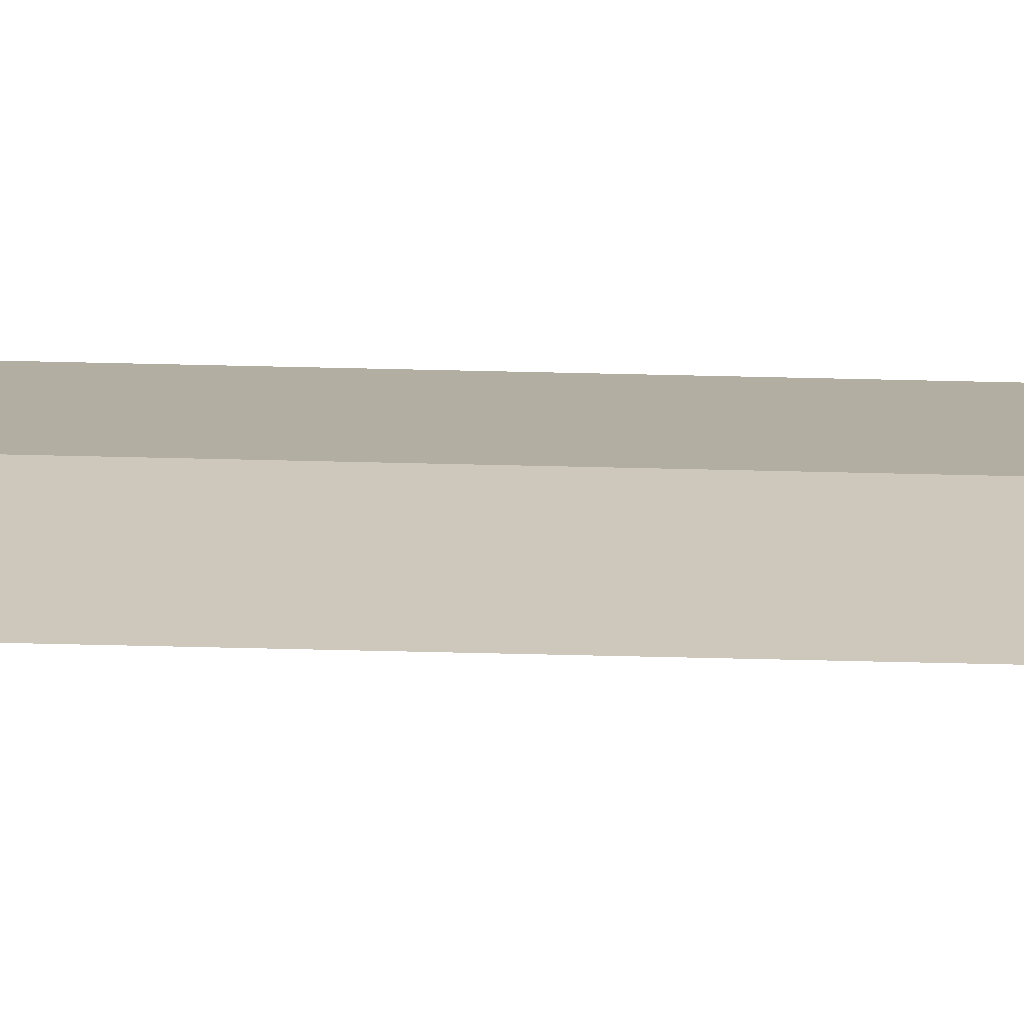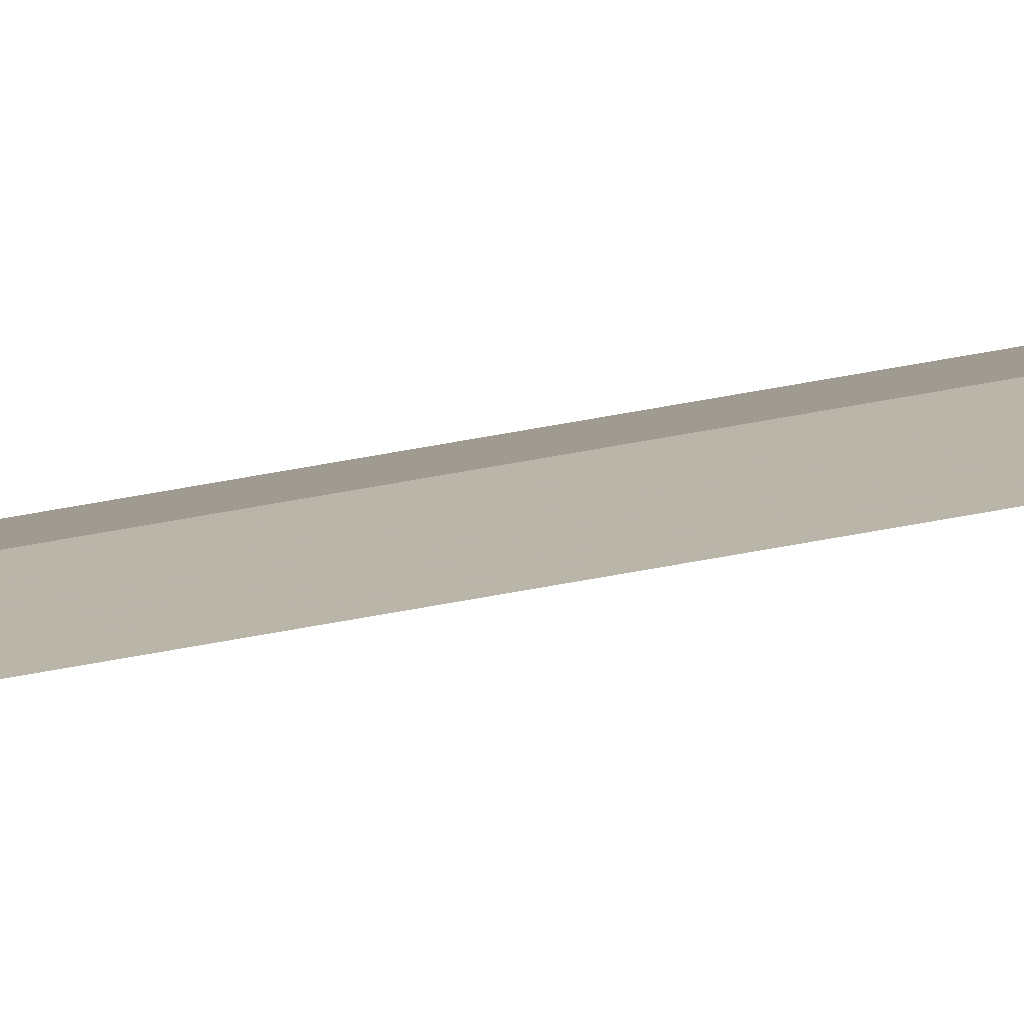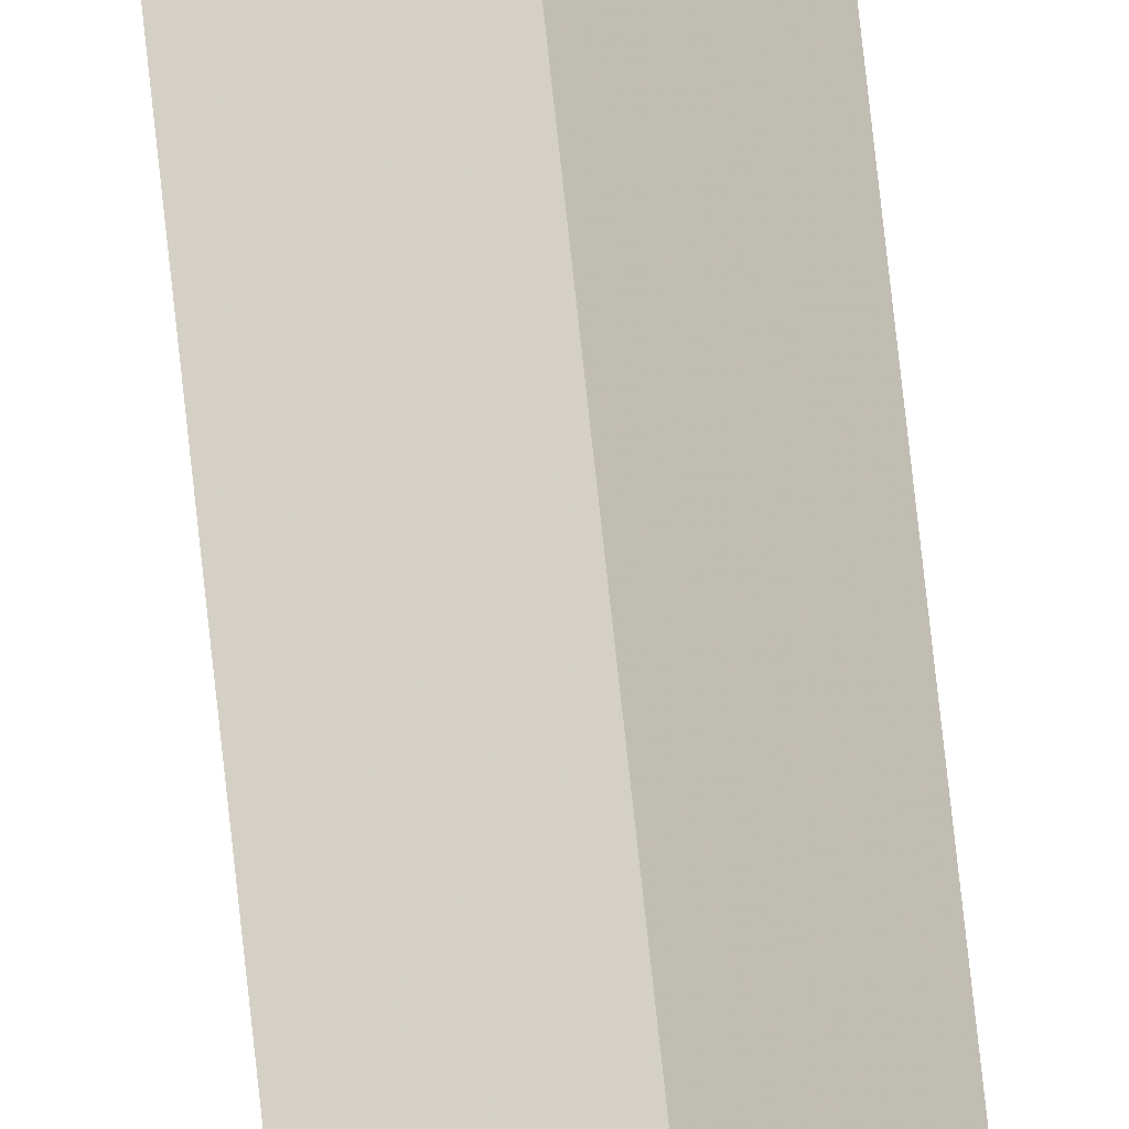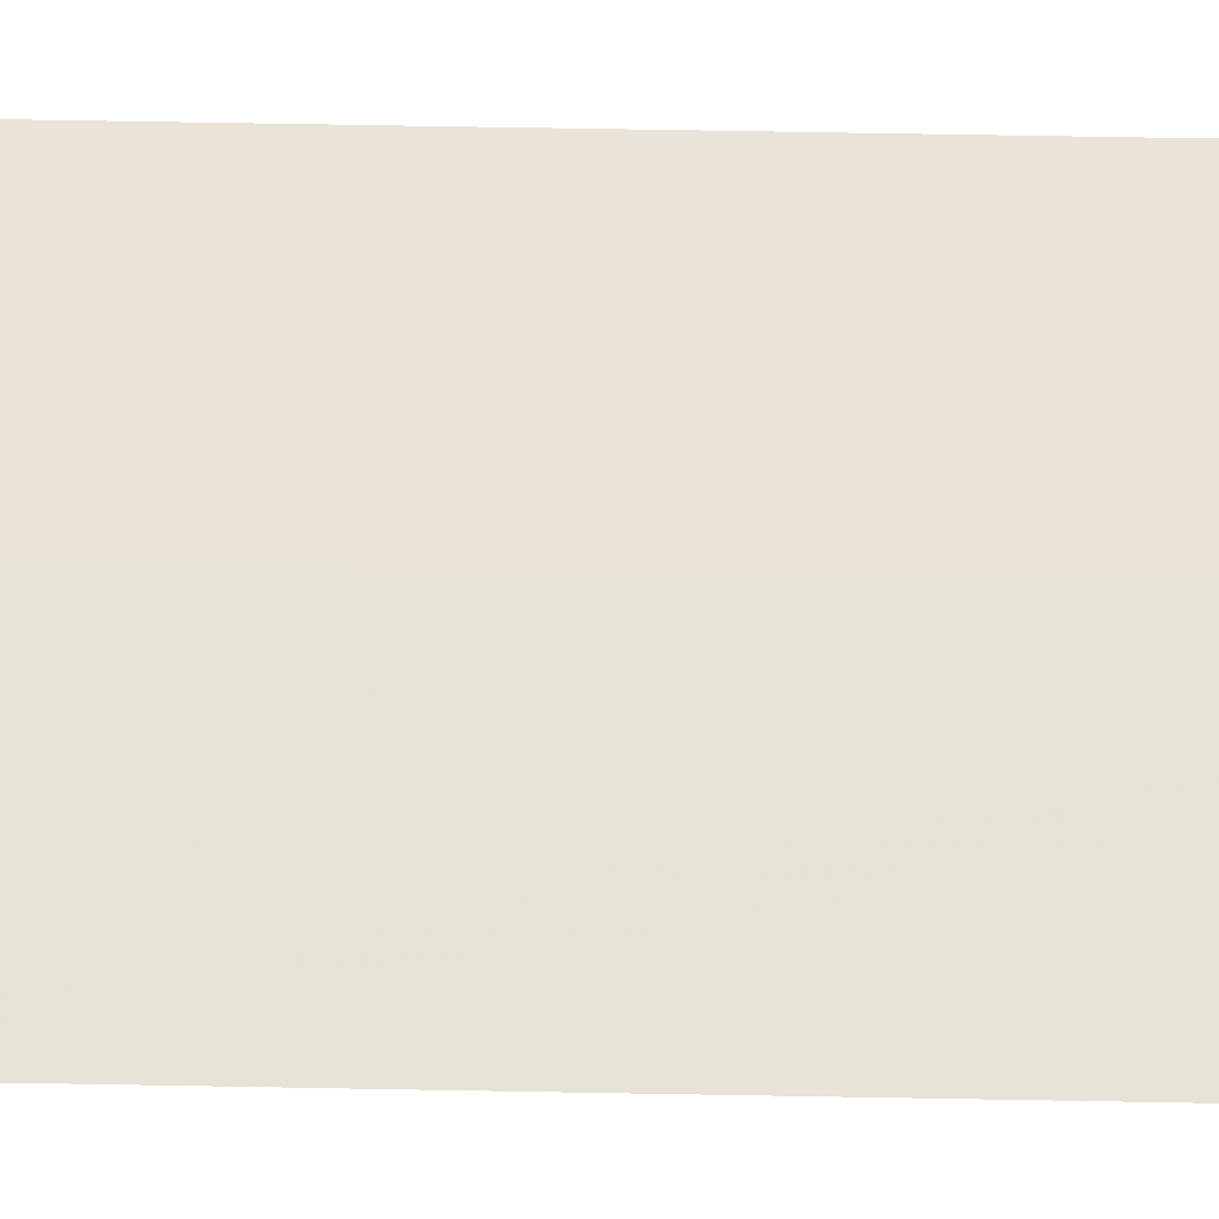
<metadata>
{"format":"obj","ext":"obj","renderer":"f3d","projection":"perspective","resolution":1024,"background":"white","views":[{"elev":61.2,"azim":91.4,"up":"+Y"},{"elev":53.4,"azim":78.1,"up":"+Y"},{"elev":38.6,"azim":176.0,"up":"+Y"},{"elev":8.2,"azim":-83.4,"up":"+Y"}]}
</metadata>
<code>
v 0.2158 -0.2296 0.5
v 0.2296 -0.2158 -0.5
v 0.2234 -0.2234 0.5
v 0.2296 -0.2158 0.5
v 0.222 -0.222 -0.5
v 0.222 -0.222 0.5
v 0.2234 -0.2234 -0.5
v 0.2158 -0.2296 -0.5
f 1 3 4
f 3 2 4
f 5 4 2
f 6 5 1
f 6 1 4
f 6 4 5
f 7 5 2
f 7 2 3
f 7 3 1
f 8 7 1
f 8 1 5
f 8 5 7

</code>
